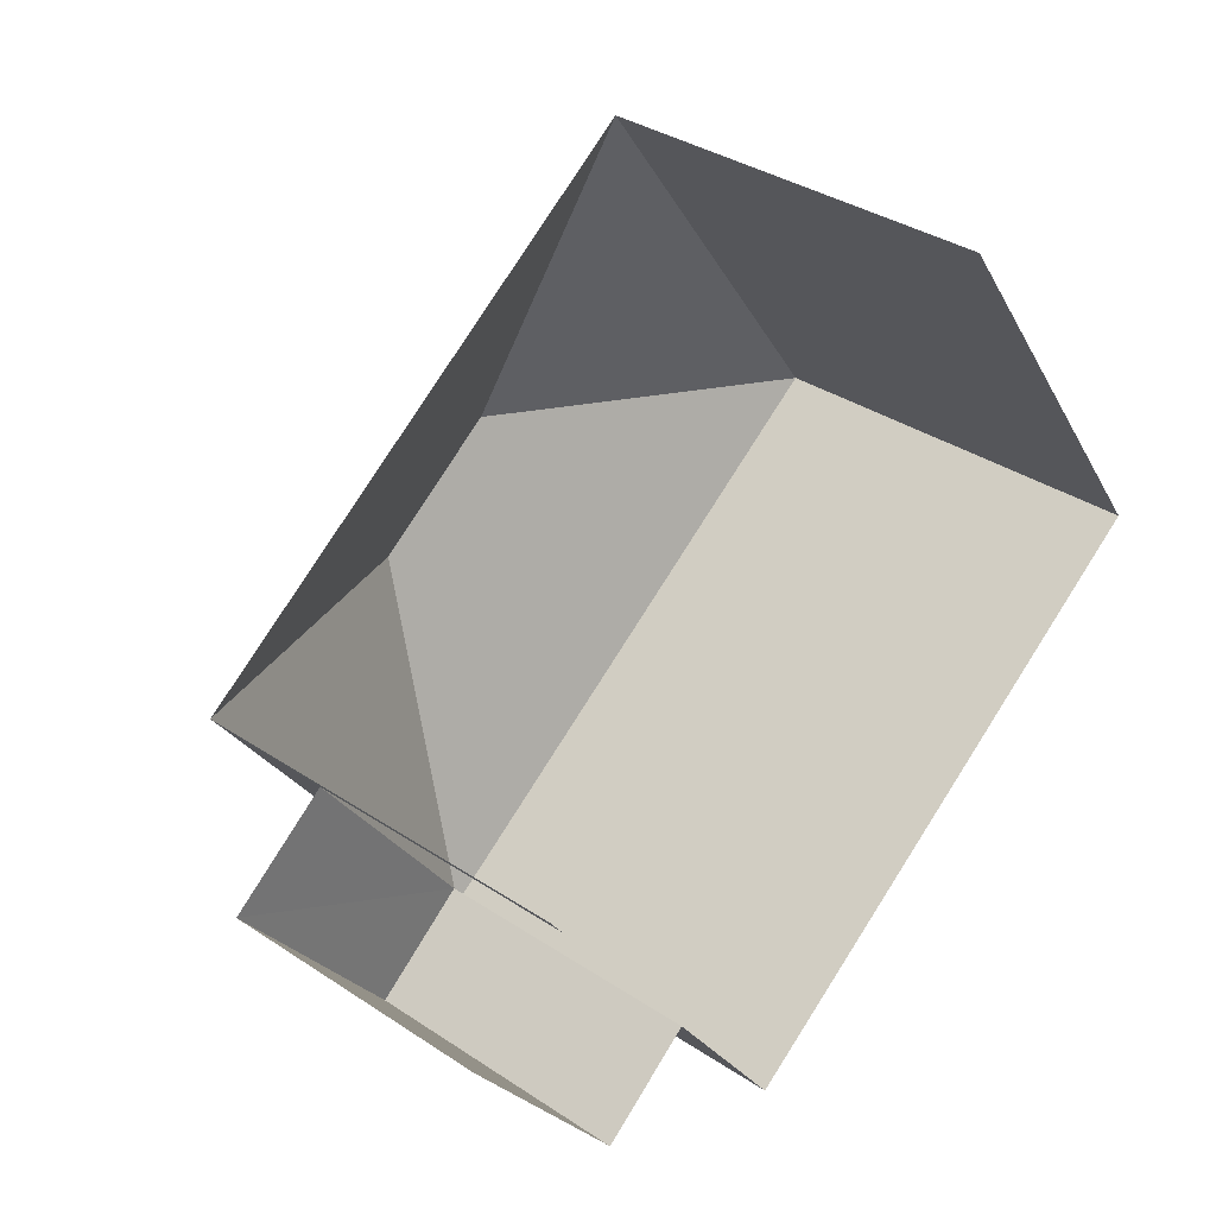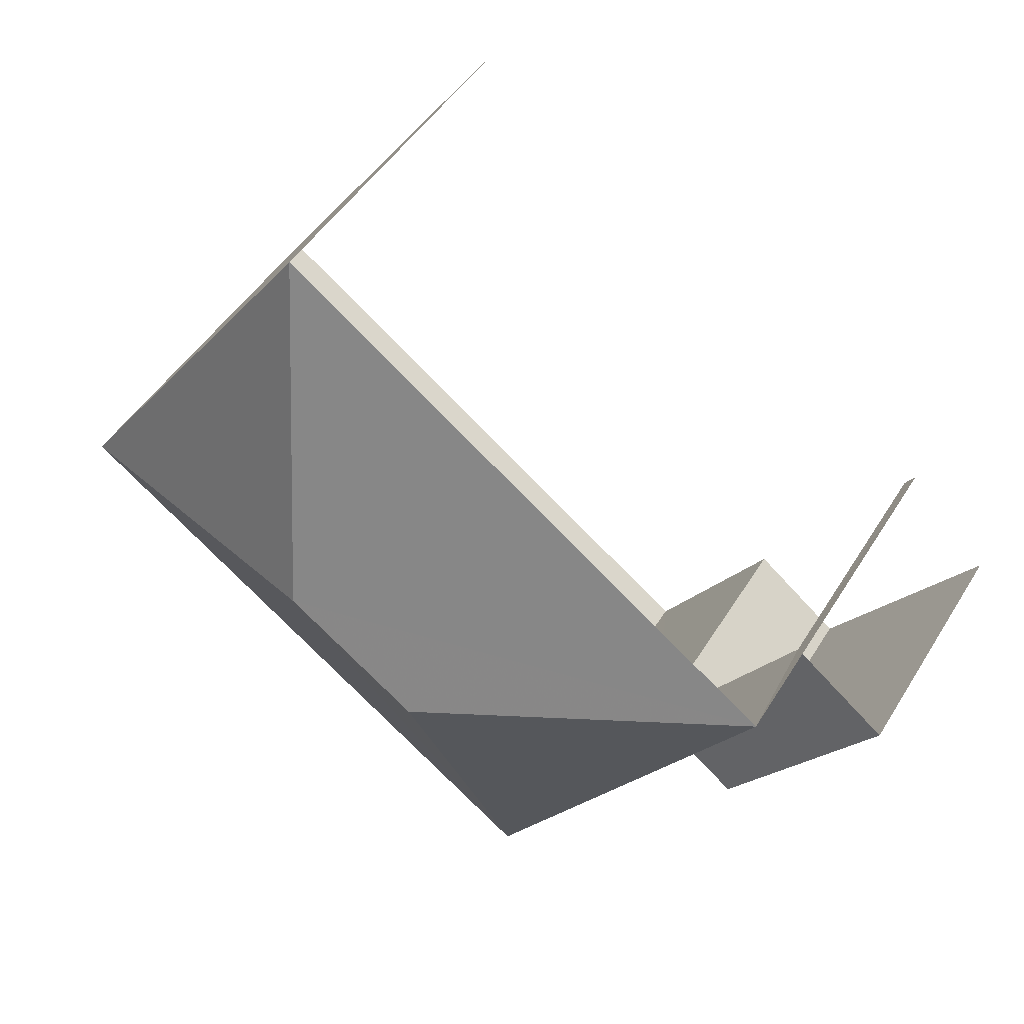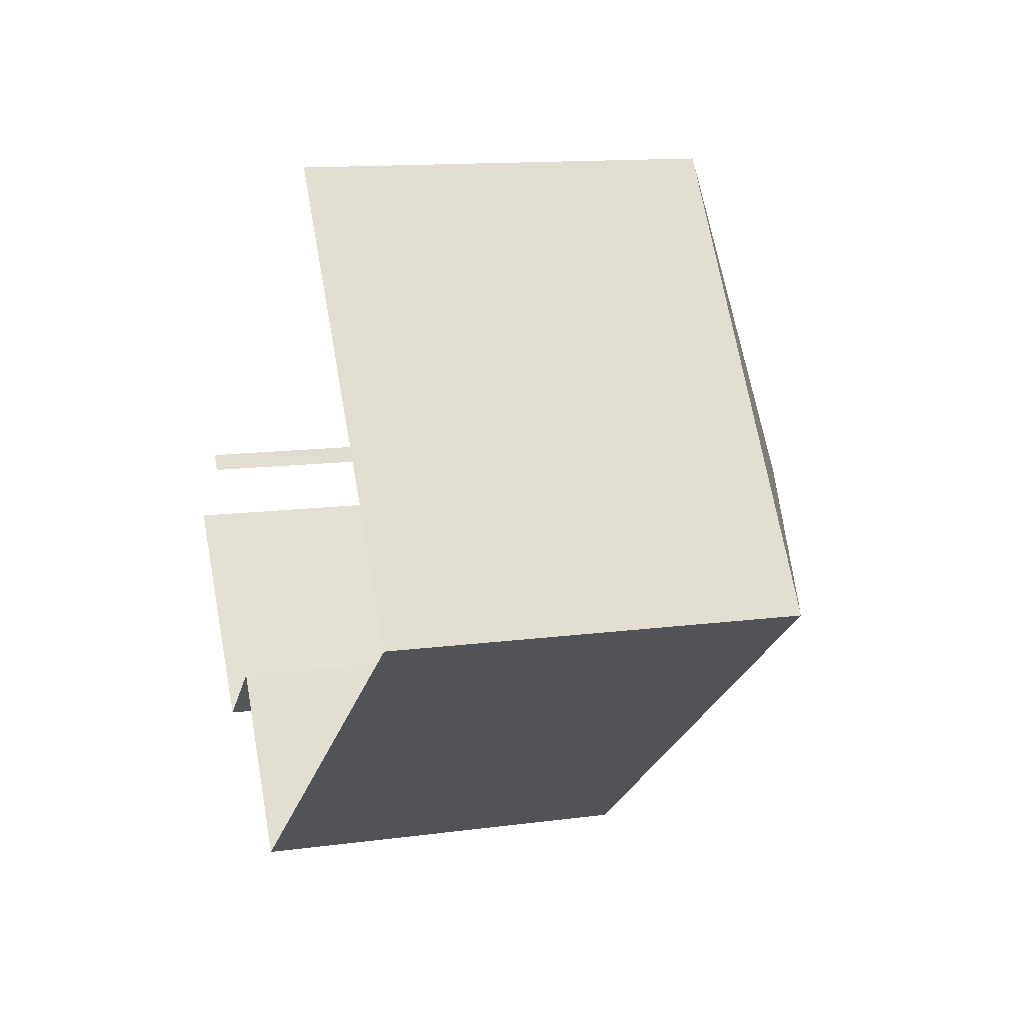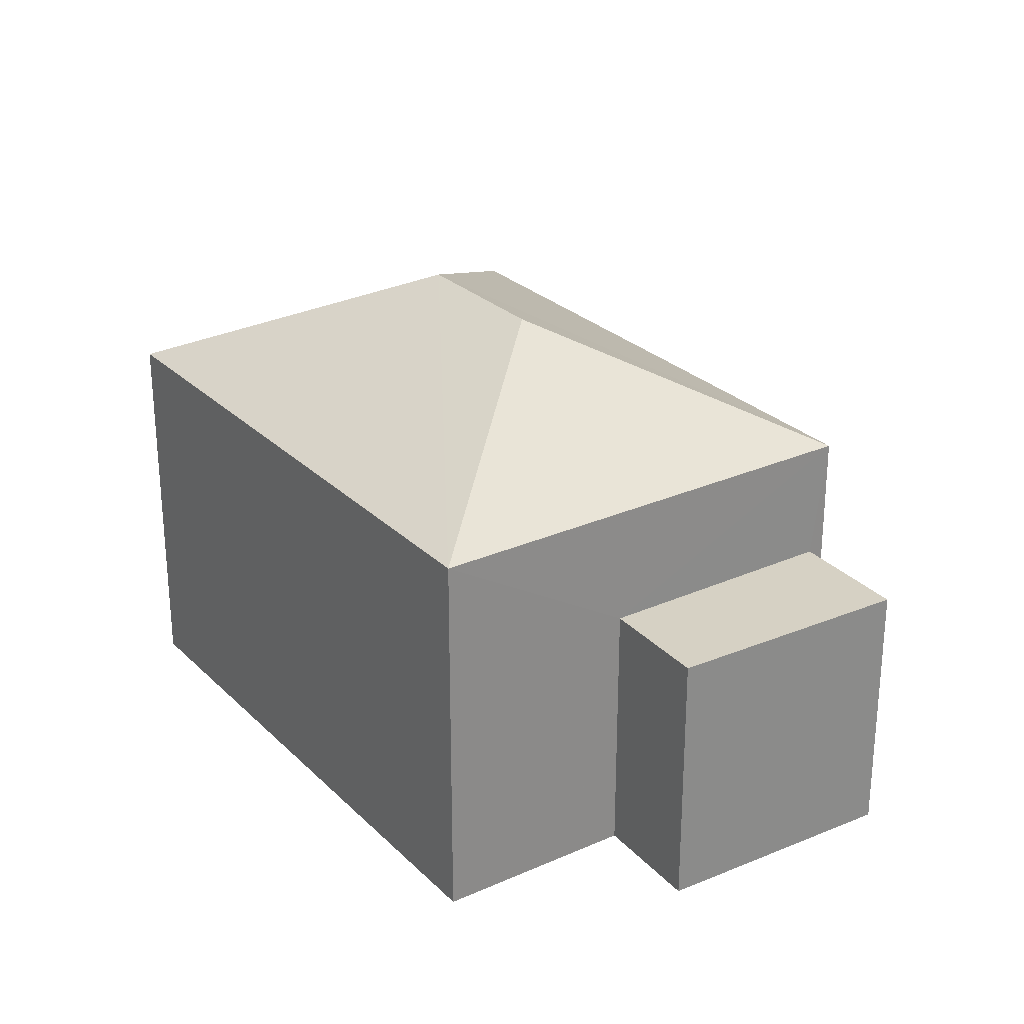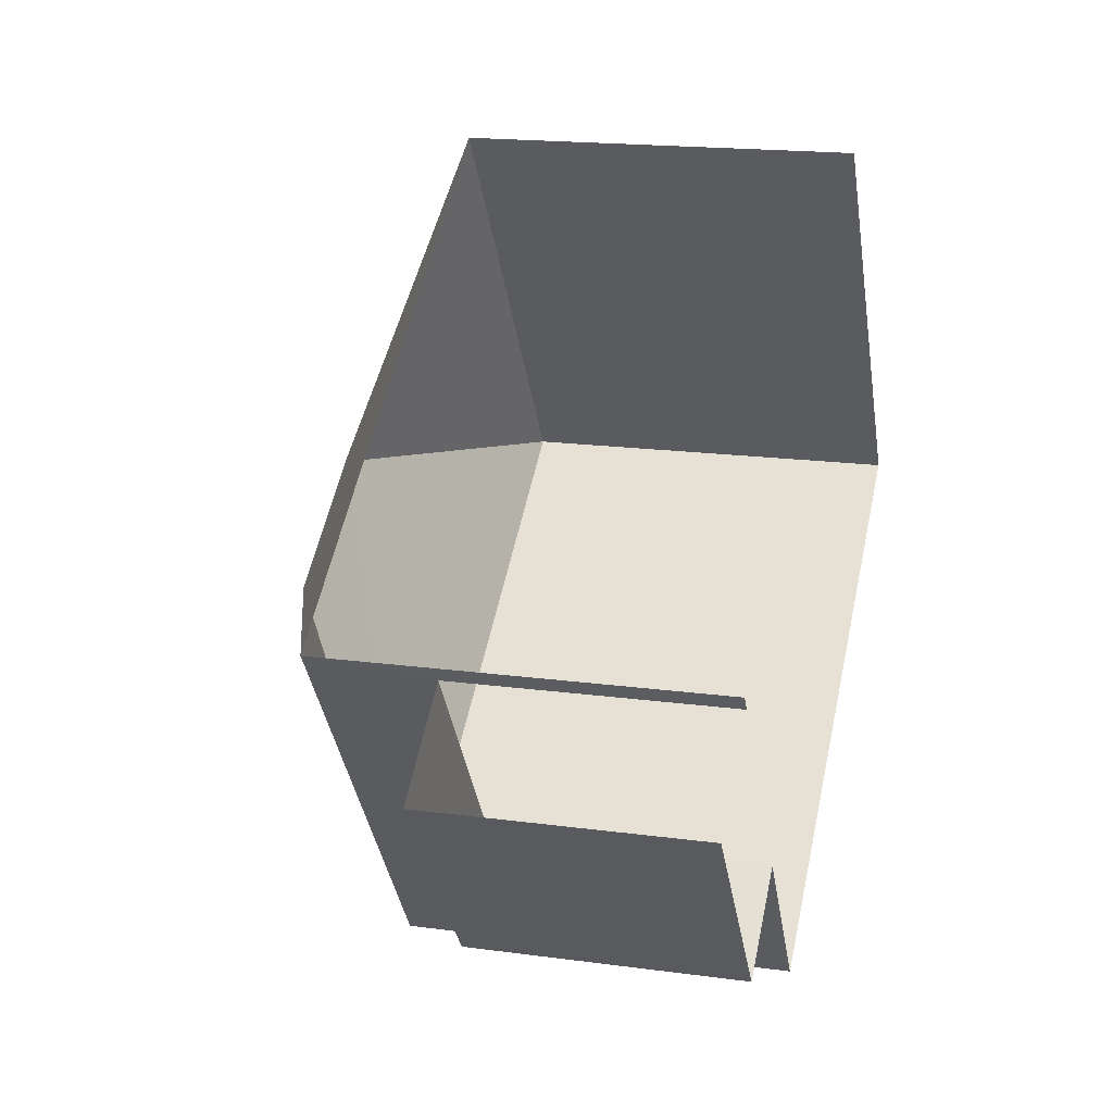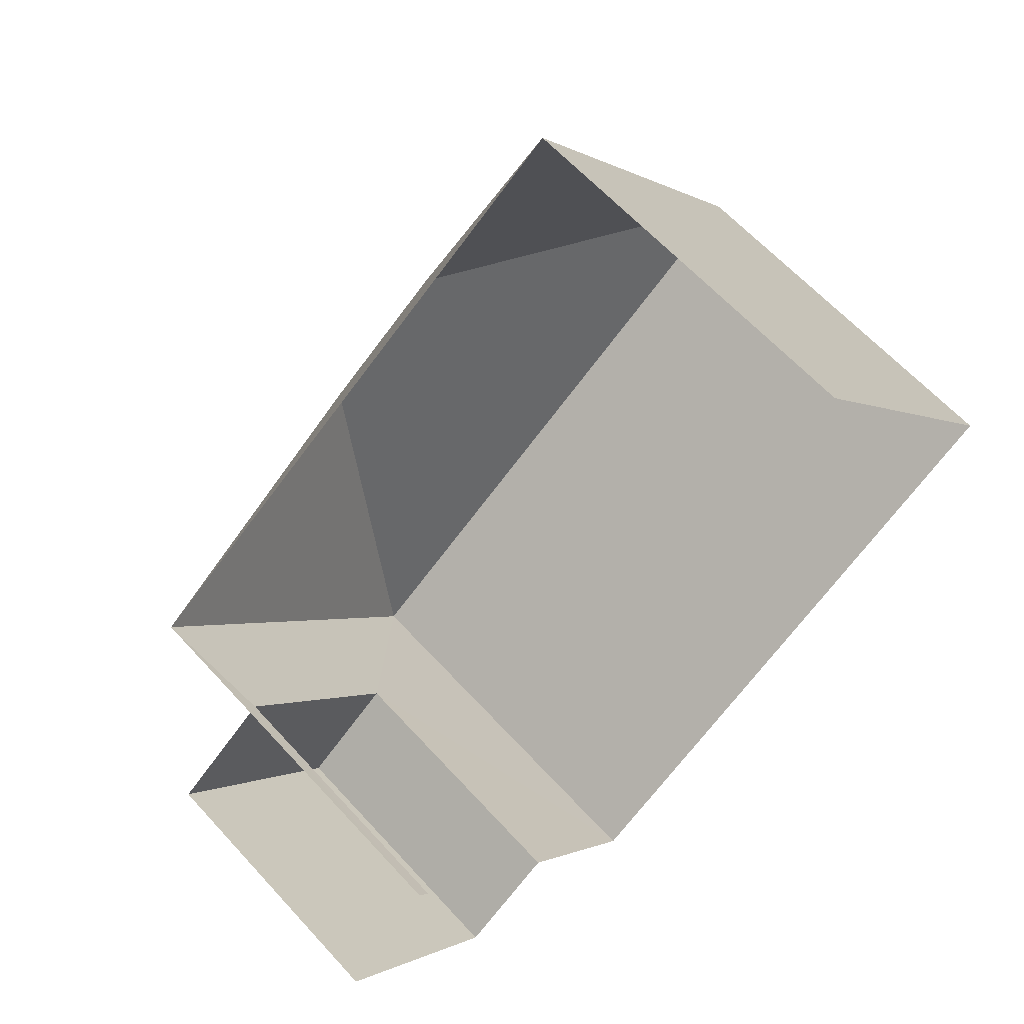
<metadata>
{"format":"obj","ext":"obj","renderer":"f3d","projection":"perspective","resolution":1024,"background":"white","views":[{"elev":35.2,"azim":131.4,"up":"+Y"},{"elev":47.3,"azim":30.2,"up":"+Y"},{"elev":12.7,"azim":-107.5,"up":"+Y"},{"elev":26.9,"azim":19.7,"up":"+Z"},{"elev":17.9,"azim":104.9,"up":"+Y"},{"elev":63.0,"azim":137.7,"up":"+Y"}]}
</metadata>
<code>
v -2.195e+05 -1.235e+05 33.69
v -2.195e+05 -1.235e+05 33.69
v -2.195e+05 -1.235e+05 33.69
v -2.195e+05 -1.235e+05 33.69
v -2.195e+05 -1.235e+05 33.69
v -2.195e+05 -1.235e+05 33.69
v -2.195e+05 -1.235e+05 33.69
v -2.195e+05 -1.235e+05 33.69
v -2.195e+05 -1.235e+05 42.12
v -2.195e+05 -1.235e+05 40.13
v -2.195e+05 -1.235e+05 40.13
v -2.195e+05 -1.235e+05 42.12
v -2.195e+05 -1.235e+05 40.13
v -2.195e+05 -1.235e+05 40.13
v -2.195e+05 -1.235e+05 38.13
v -2.195e+05 -1.235e+05 38.13
v -2.195e+05 -1.235e+05 38.13
v -2.195e+05 -1.235e+05 38.13
f 1 2 3
f 3 4 5
f 1 6 2
f 7 8 1
f 5 7 1
f 5 1 3
f 5 17 7
f 5 18 17
f 14 4 3
f 14 11 4
f 9 10 11
f 12 10 9
f 12 13 10
f 11 14 12
f 9 11 12
f 12 14 13
f 15 16 17
f 18 15 17
f 13 2 6
f 10 13 6
f 1 8 16
f 15 1 16
f 17 8 7
f 17 16 8
f 5 4 18
f 4 11 18
f 1 15 6
f 15 11 10
f 18 11 15
f 6 15 10
f 14 3 2
f 13 14 2

</code>
